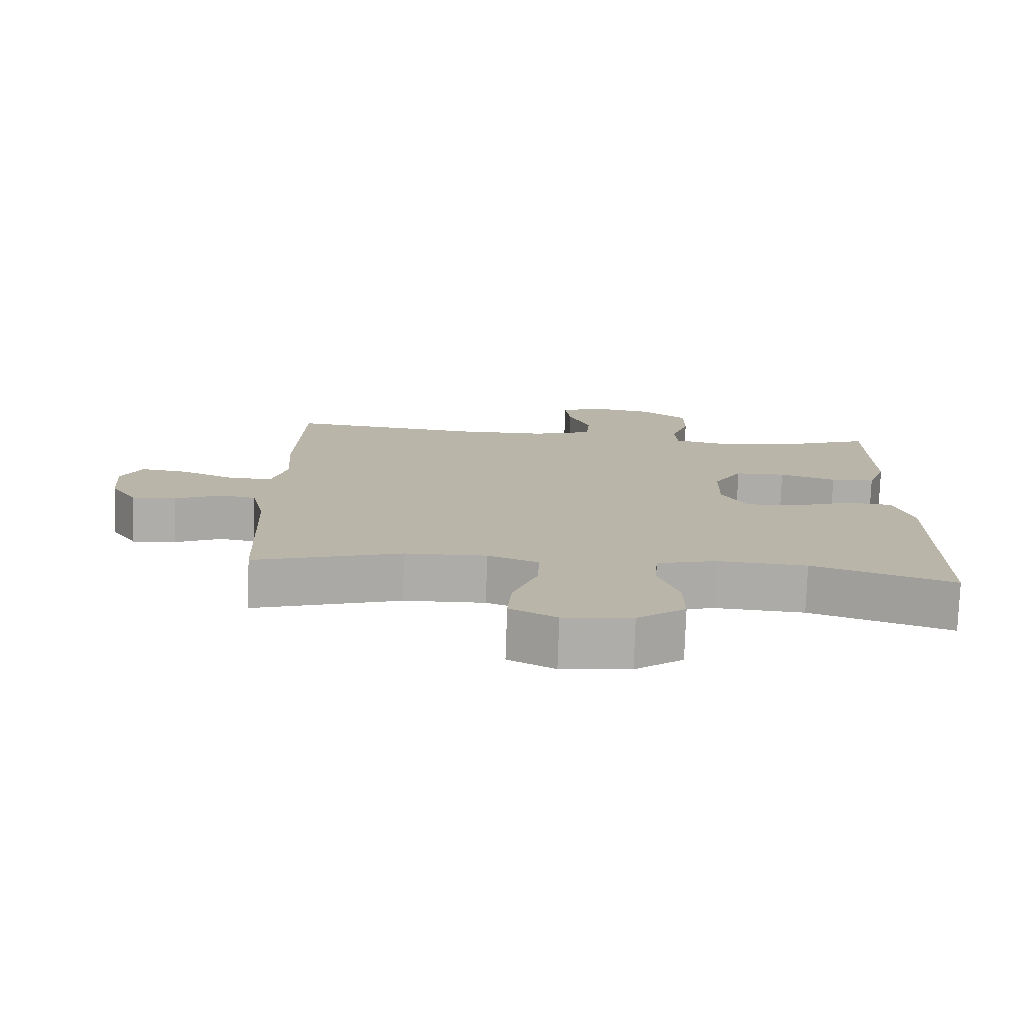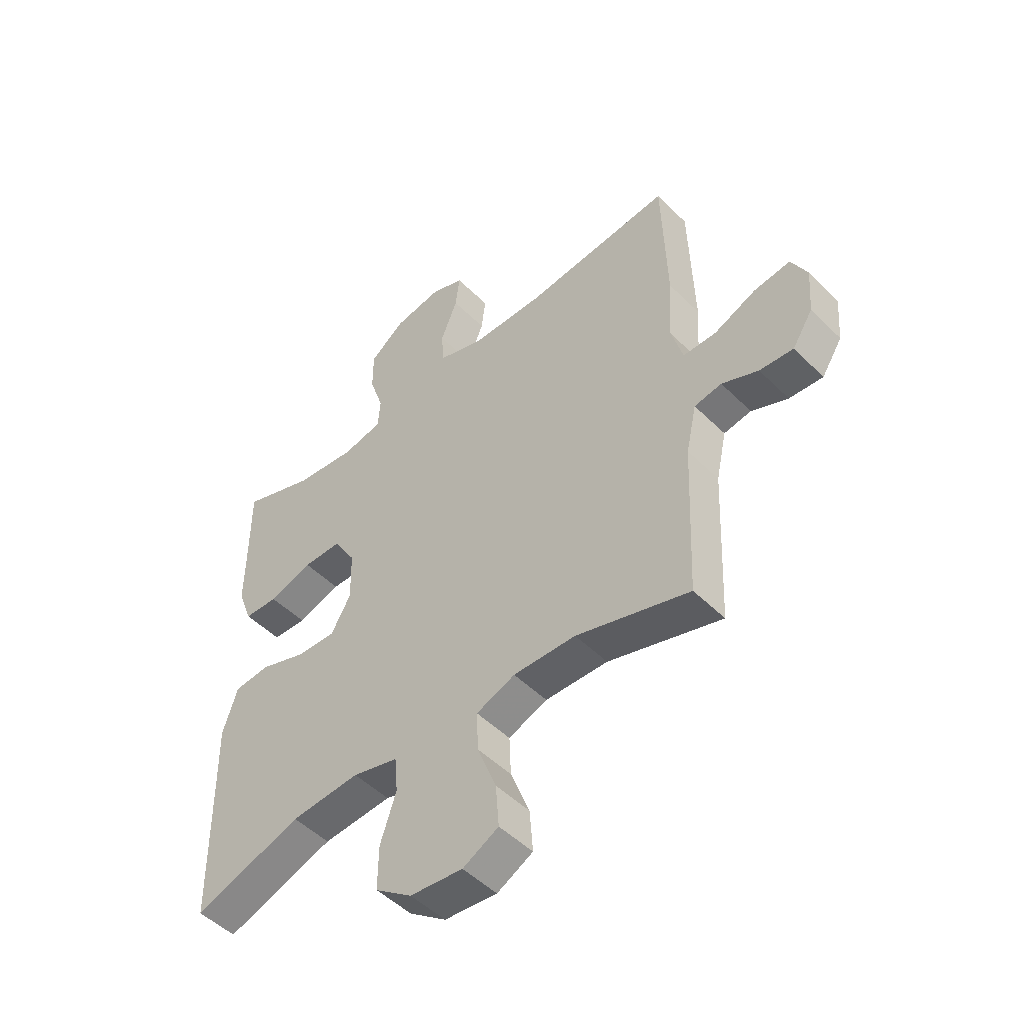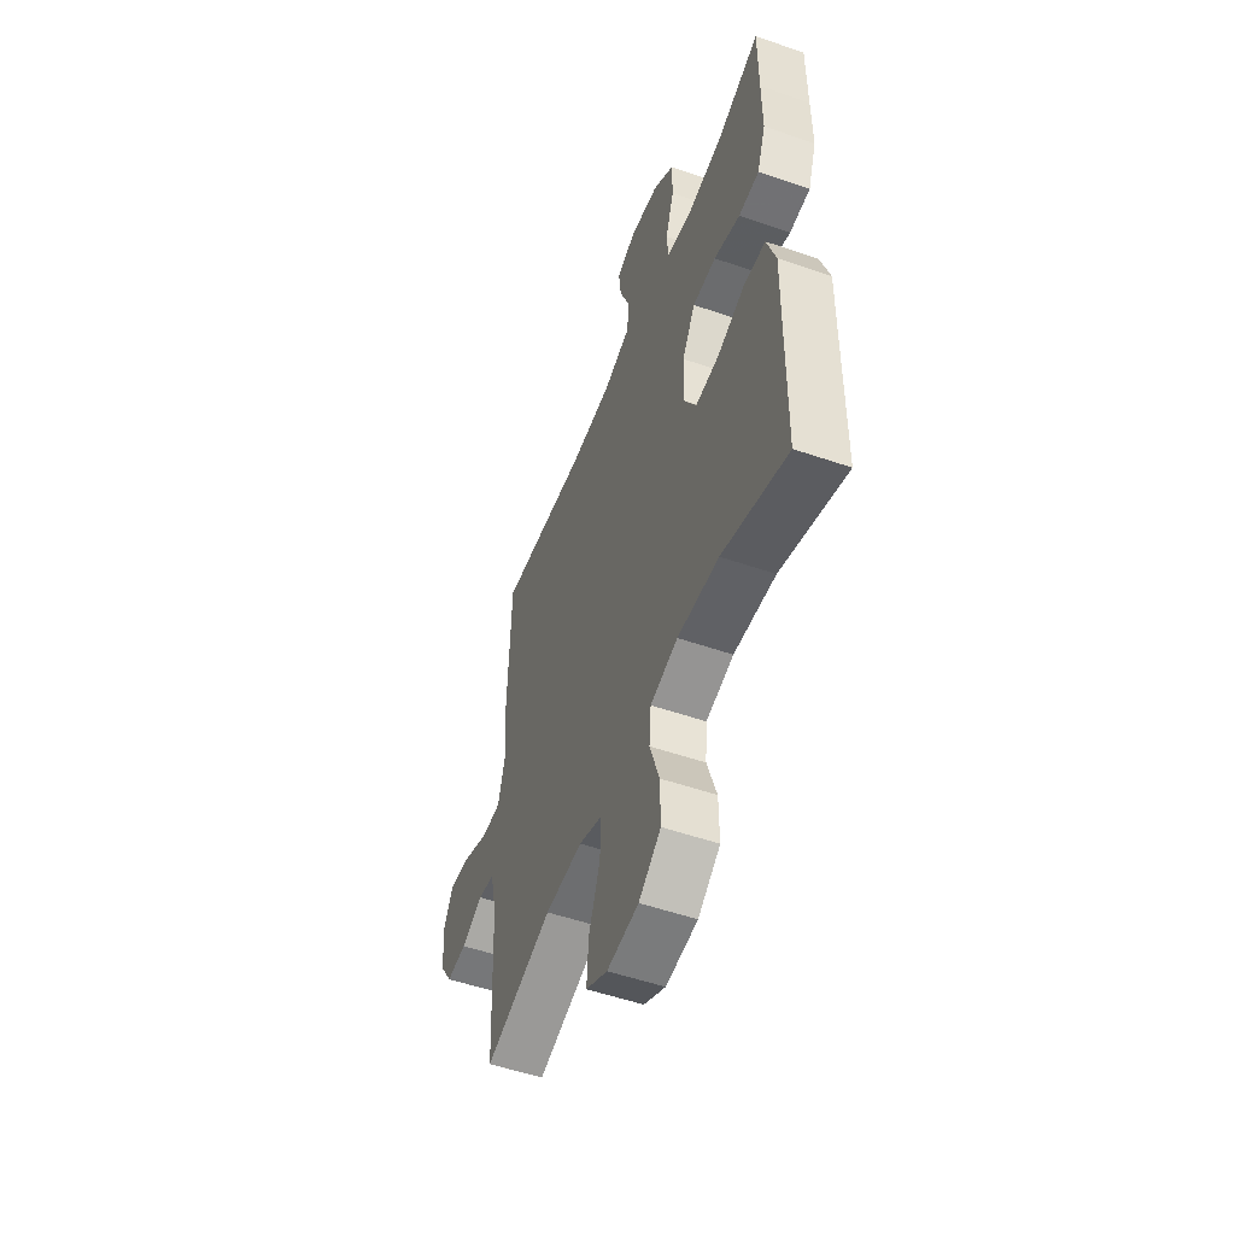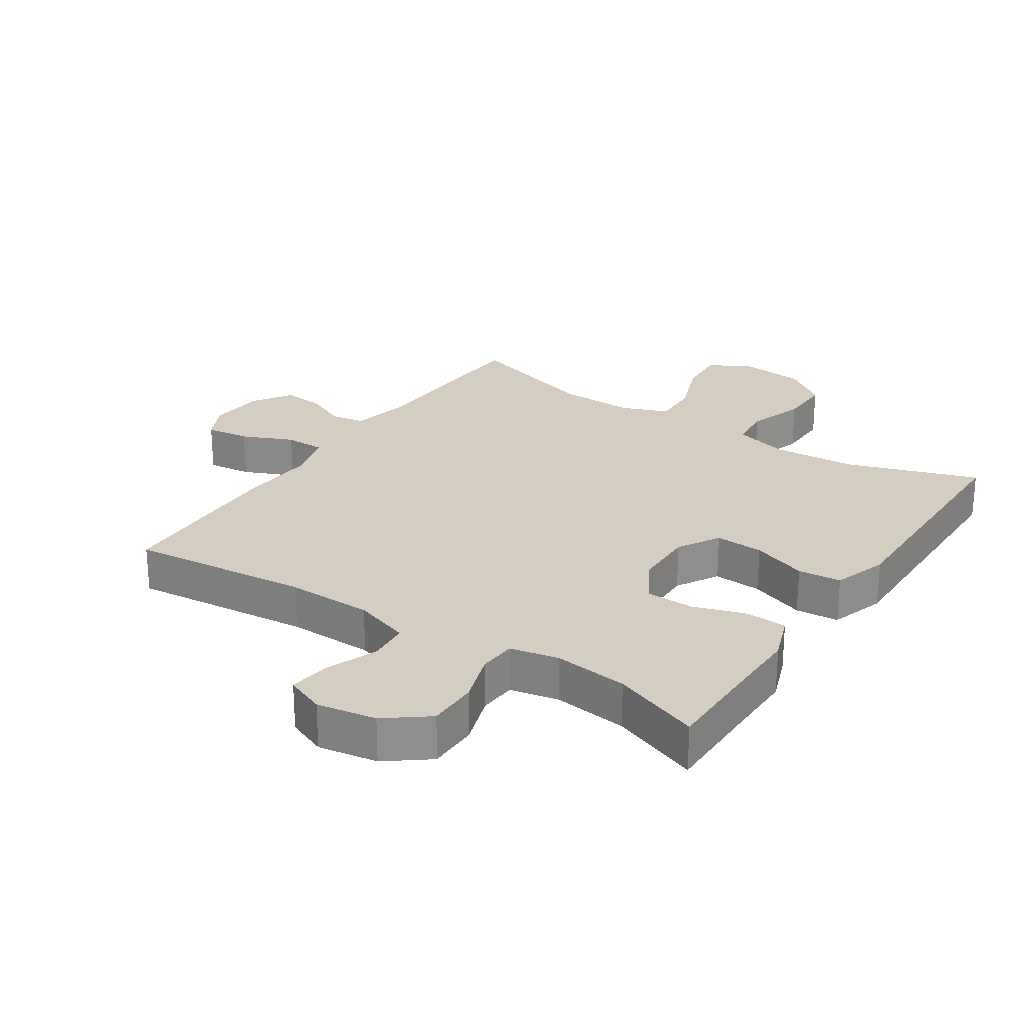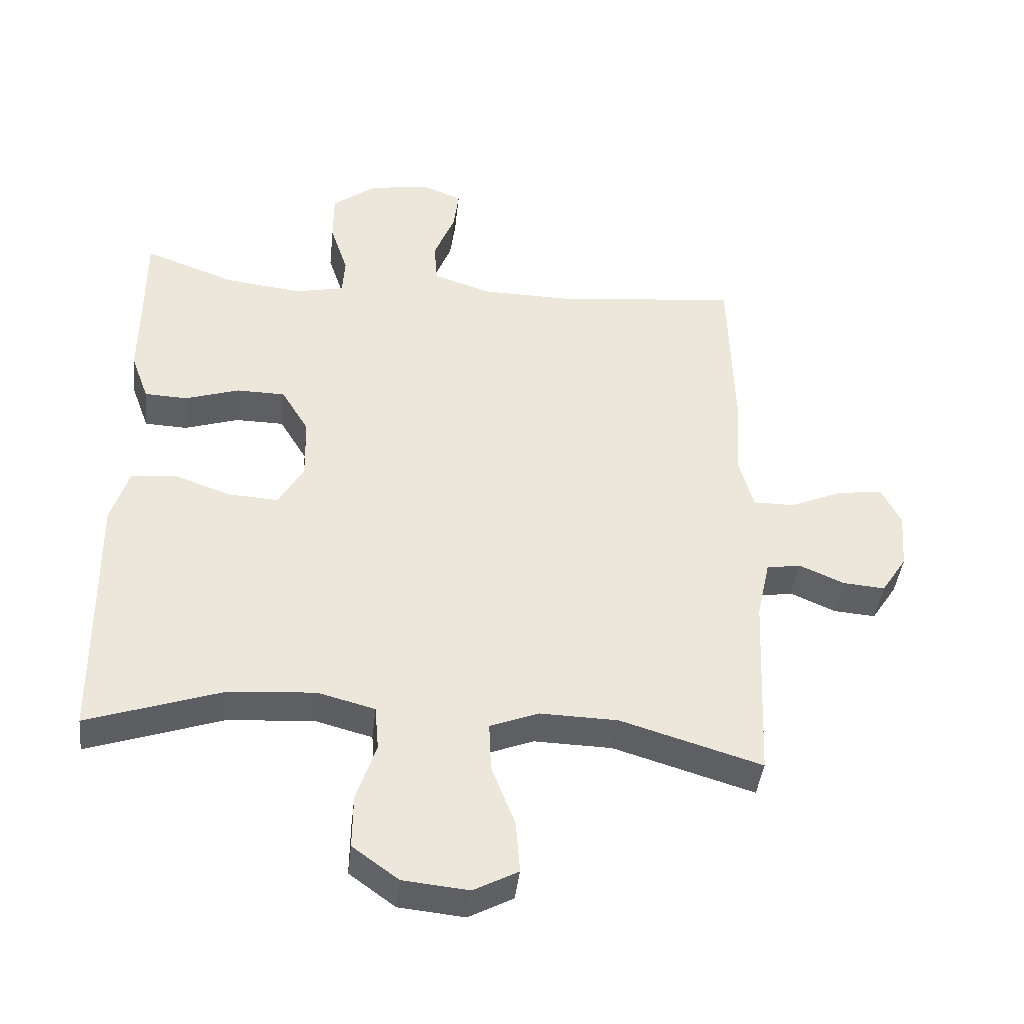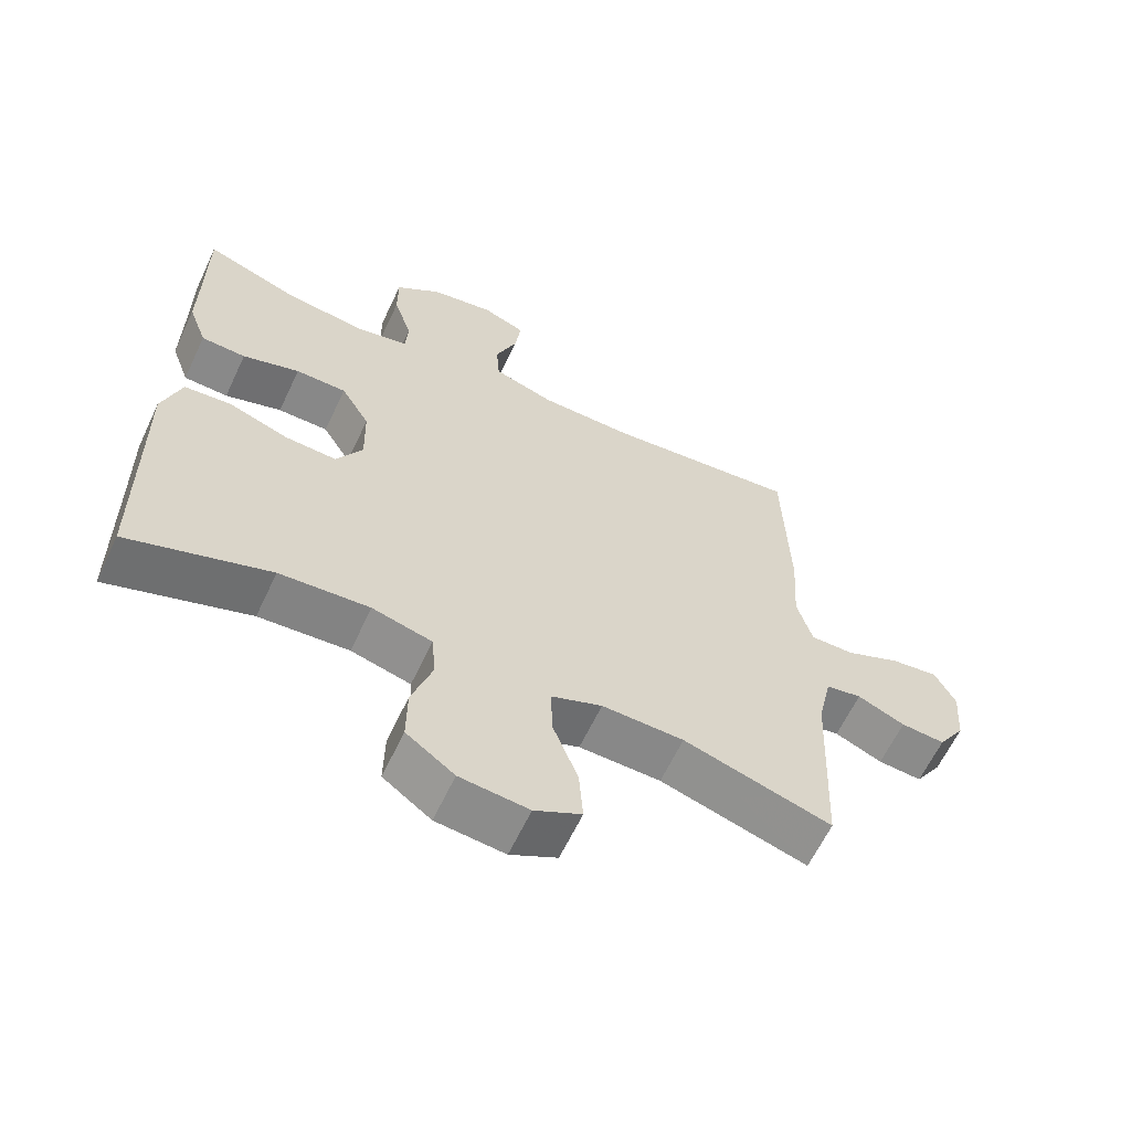
<metadata>
{"format":"obj","ext":"obj","renderer":"f3d","projection":"perspective","resolution":1024,"background":"white","views":[{"elev":-76.8,"azim":-1.9,"up":"+Z"},{"elev":-49.8,"azim":-137.3,"up":"+Z"},{"elev":-52.8,"azim":69.6,"up":"+Z"},{"elev":25.3,"azim":33.6,"up":"+Y"},{"elev":-41.8,"azim":173.7,"up":"+Z"},{"elev":-62.4,"azim":154.8,"up":"+Z"}]}
</metadata>
<code>
v 0.5 0.07 0.5
v 0.5 0.07 0.352
v 0.501 0.07 0.237
v 0.474 0.07 0.163
v 0.409 0.07 0.16
v 0.326 0.07 0.187
v 0.252 0.07 0.186
v 0.21 0.07 0.116
v 0.208 0.07 0.019
v 0.246 0.07 -0.047
v 0.322 0.07 -0.043
v 0.409 0.07 -0.012
v 0.477 0.07 -0.018
v 0.505 0.07 -0.104
v 0.503 0.07 -0.237
v 0.5 0.07 -0.5
v 0.294 0.07 -0.43
v 0.163 0.07 -0.421
v 0.076 0.07 -0.444
v 0.07 0.07 -0.512
v 0.1 0.07 -0.602
v 0.101 0.07 -0.685
v 0.031 0.07 -0.736
v -0.069 0.07 -0.746
v -0.137 0.07 -0.71
v -0.131 0.07 -0.63
v -0.095 0.07 -0.536
v -0.092 0.07 -0.461
v -0.166 0.07 -0.432
v -0.285 0.07 -0.435
v -0.5 0.07 -0.5
v -0.513 0.07 -0.205
v -0.533 0.07 -0.114
v -0.585 0.07 -0.105
v -0.654 0.07 -0.135
v -0.718 0.07 -0.14
v -0.757 0.07 -0.08
v -0.764 0.07 0.009
v -0.734 0.07 0.068
v -0.665 0.07 0.059
v -0.585 0.07 0.024
v -0.522 0.07 0.024
v -0.5 0.07 0.103
v -0.508 0.07 0.226
v -0.5 0.07 0.5
v -0.218 0.07 0.471
v -0.083 0.07 0.473
v 0.006 0.07 0.502
v 0.011 0.07 0.567
v -0.021 0.07 0.647
v -0.029 0.07 0.712
v 0.033 0.07 0.737
v 0.126 0.07 0.721
v 0.192 0.07 0.67
v 0.192 0.07 0.591
v 0.165 0.07 0.51
v 0.169 0.07 0.451
v 0.245 0.07 0.435
v 0.362 0.07 0.449
v 0.5 0 0.5
v 0.5 0 0.352
v 0.501 0 0.237
v 0.474 0 0.163
v 0.409 0 0.16
v 0.326 0 0.187
v 0.252 0 0.186
v 0.21 0 0.116
v 0.208 0 0.019
v 0.246 0 -0.047
v 0.322 0 -0.043
v 0.409 0 -0.012
v 0.477 0 -0.018
v 0.505 0 -0.104
v 0.503 0 -0.237
v 0.5 0 -0.5
v 0.294 0 -0.43
v 0.163 0 -0.421
v 0.076 0 -0.444
v 0.07 0 -0.512
v 0.1 0 -0.602
v 0.101 0 -0.685
v 0.031 0 -0.736
v -0.069 0 -0.746
v -0.137 0 -0.71
v -0.131 0 -0.63
v -0.095 0 -0.536
v -0.092 0 -0.461
v -0.166 0 -0.432
v -0.285 0 -0.435
v -0.5 0 -0.5
v -0.513 0 -0.205
v -0.533 0 -0.114
v -0.585 0 -0.105
v -0.654 0 -0.135
v -0.718 0 -0.14
v -0.757 0 -0.08
v -0.764 0 0.009
v -0.734 0 0.068
v -0.665 0 0.059
v -0.585 0 0.024
v -0.522 0 0.024
v -0.5 0 0.103
v -0.508 0 0.226
v -0.5 0 0.5
v -0.218 0 0.471
v -0.083 0 0.473
v 0.006 0 0.502
v 0.011 0 0.567
v -0.021 0 0.647
v -0.029 0 0.712
v 0.033 0 0.737
v 0.126 0 0.721
v 0.192 0 0.67
v 0.192 0 0.591
v 0.165 0 0.51
v 0.169 0 0.451
v 0.245 0 0.435
v 0.362 0 0.449
f 53 54 55 56
f 53 56 57
f 52 53 57
f 49 50 51 52
f 48 49 52 57
f 47 48 57
f 46 47 57 58
f 43 44 45 46
f 42 43 46 58
f 38 39 40 41
f 38 41 42
f 37 38 42
f 34 35 36 37
f 34 37 42
f 33 34 42 58
f 30 31 32
f 29 30 32 33
f 28 29 33 58
f 24 25 26 27
f 20 21 22 23
f 19 20 23 24
f 15 16 17
f 15 17 18
f 14 15 18 19
f 11 12 13 14
f 10 11 14 19
f 3 4 5 6
f 2 3 6 7
f 59 1 2 7
f 58 59 7 8
f 28 58 8
f 27 28 8 9
f 19 24 27
f 9 10 19 27
f 115 114 113 112
f 116 115 112
f 116 112 111
f 111 110 109 108
f 116 111 108 107
f 116 107 106
f 117 116 106 105
f 105 104 103 102
f 117 105 102 101
f 100 99 98 97
f 101 100 97
f 101 97 96
f 96 95 94 93
f 101 96 93
f 117 101 93 92
f 91 90 89
f 92 91 89 88
f 117 92 88 87
f 86 85 84 83
f 82 81 80 79
f 83 82 79 78
f 76 75 74
f 77 76 74
f 78 77 74 73
f 73 72 71 70
f 78 73 70 69
f 65 64 63 62
f 66 65 62 61
f 66 61 60 118
f 67 66 118 117
f 67 117 87
f 68 67 87 86
f 86 83 78
f 86 78 69 68
f 1 60 61 2
f 2 61 62 3
f 3 62 63 4
f 4 63 64 5
f 5 64 65 6
f 6 65 66 7
f 7 66 67 8
f 8 67 68 9
f 9 68 69 10
f 10 69 70 11
f 11 70 71 12
f 12 71 72 13
f 13 72 73 14
f 14 73 74 15
f 15 74 75 16
f 16 75 76 17
f 17 76 77 18
f 18 77 78 19
f 19 78 79 20
f 20 79 80 21
f 21 80 81 22
f 22 81 82 23
f 23 82 83 24
f 24 83 84 25
f 25 84 85 26
f 26 85 86 27
f 27 86 87 28
f 28 87 88 29
f 29 88 89 30
f 30 89 90 31
f 31 90 91 32
f 32 91 92 33
f 33 92 93 34
f 34 93 94 35
f 35 94 95 36
f 36 95 96 37
f 37 96 97 38
f 38 97 98 39
f 39 98 99 40
f 40 99 100 41
f 41 100 101 42
f 42 101 102 43
f 43 102 103 44
f 44 103 104 45
f 45 104 105 46
f 46 105 106 47
f 47 106 107 48
f 48 107 108 49
f 49 108 109 50
f 50 109 110 51
f 51 110 111 52
f 52 111 112 53
f 53 112 113 54
f 54 113 114 55
f 55 114 115 56
f 56 115 116 57
f 57 116 117 58
f 58 117 118 59
f 59 118 60 1

</code>
